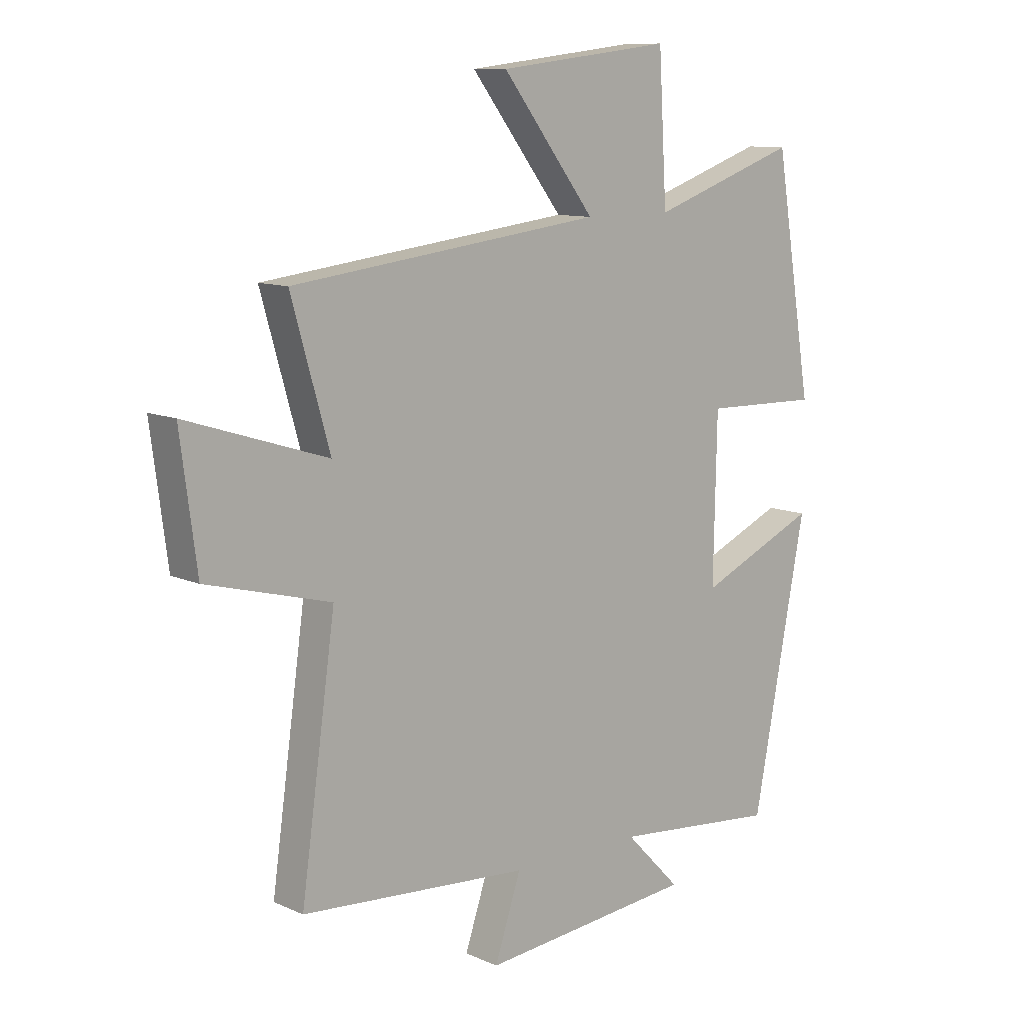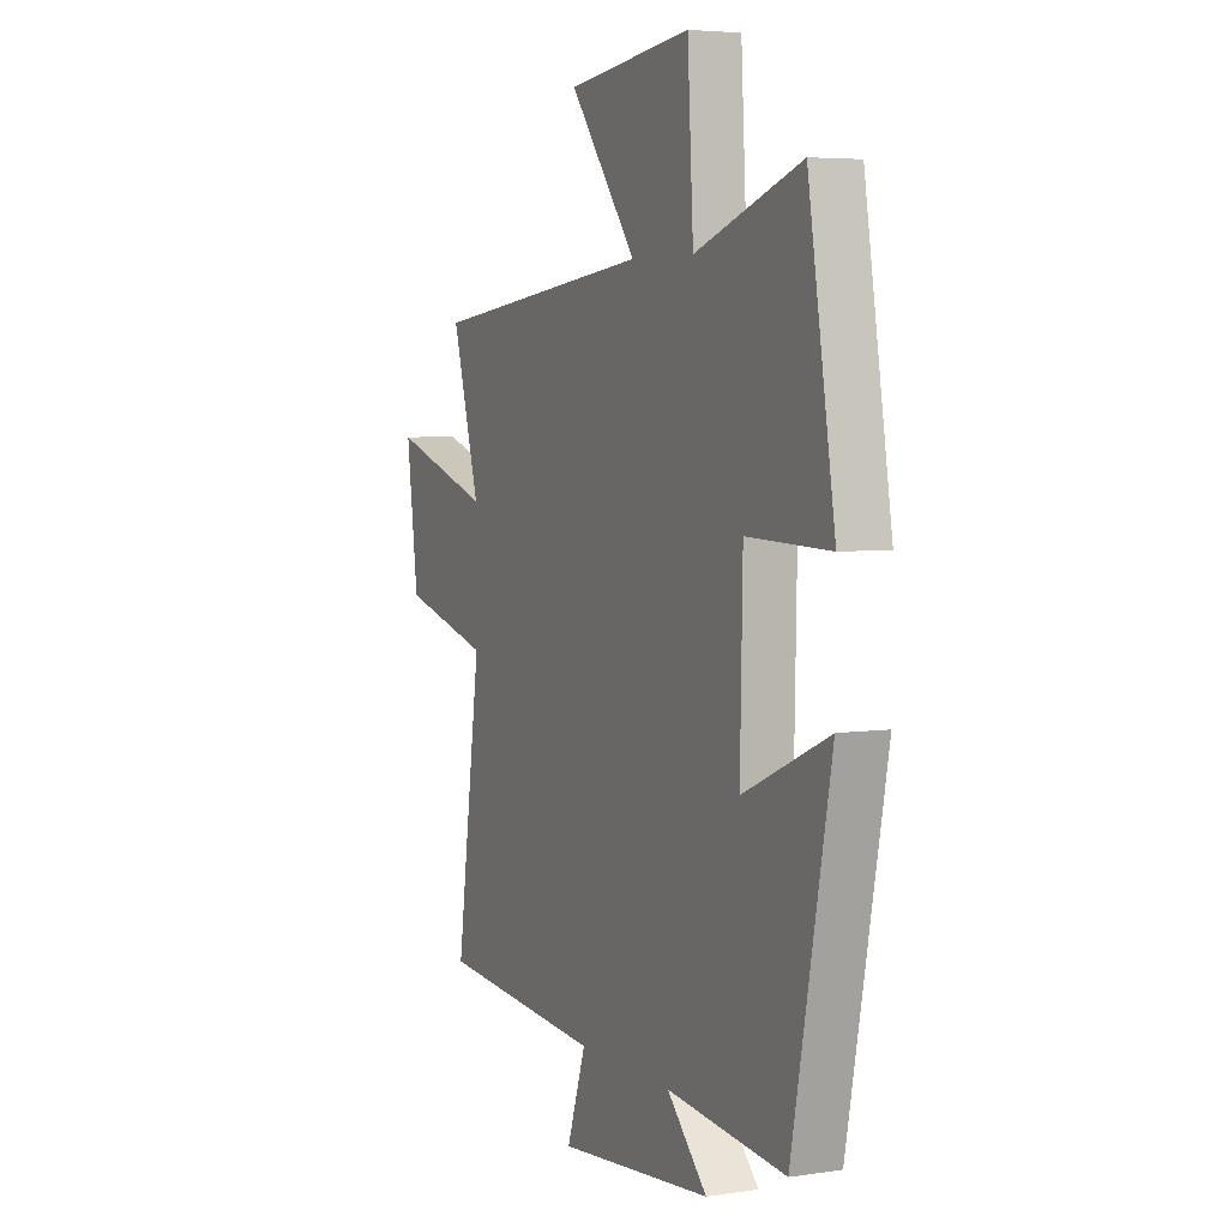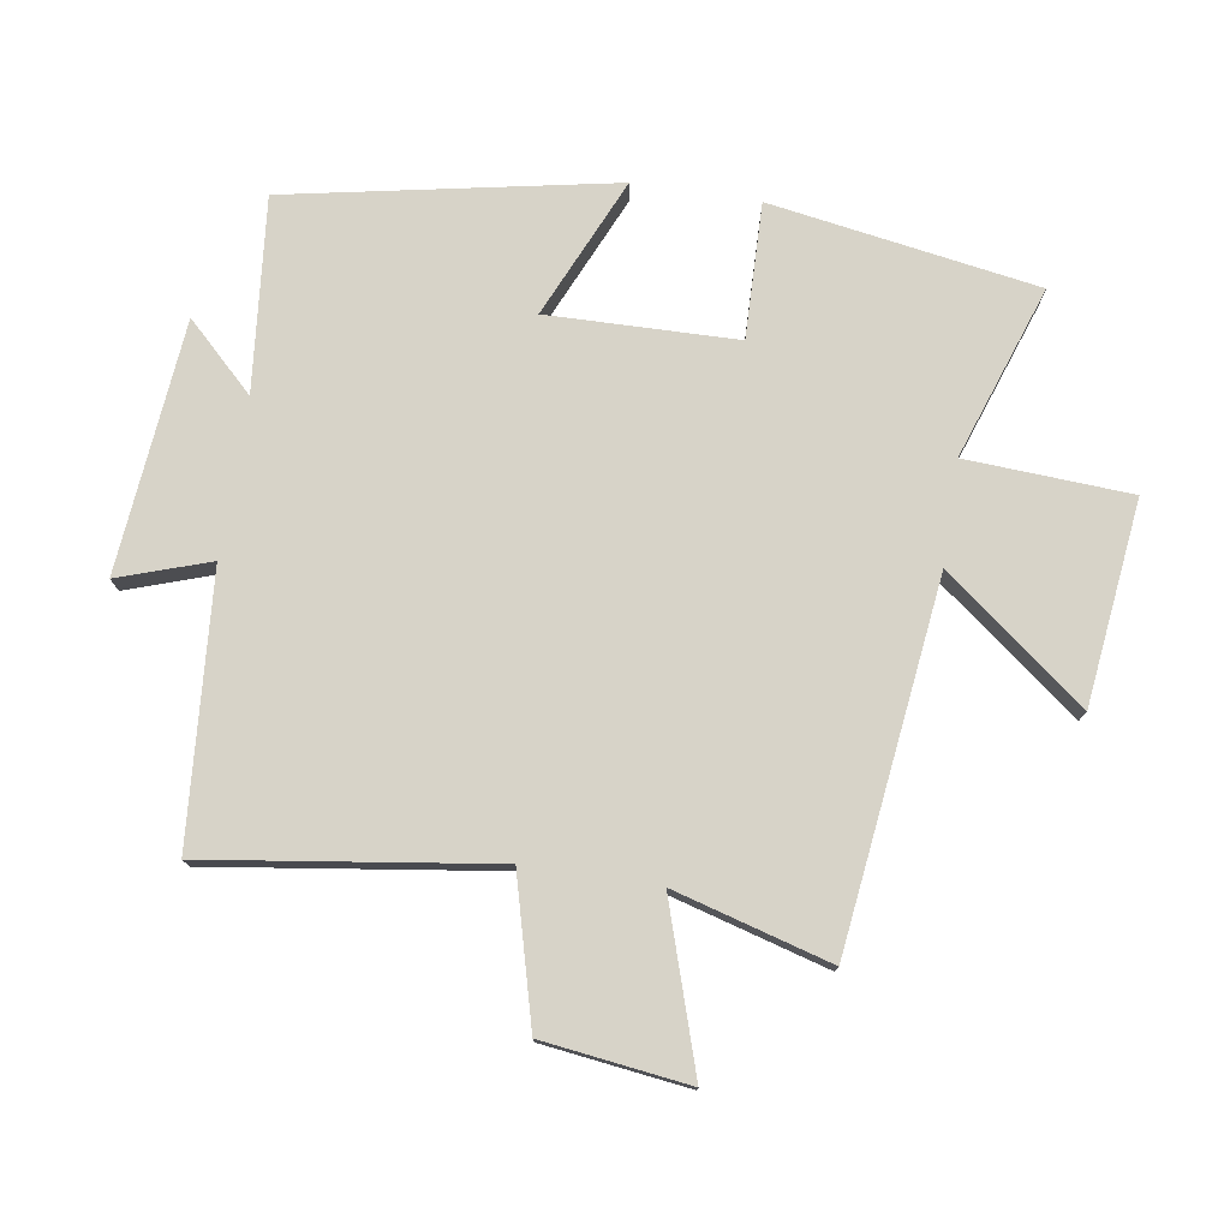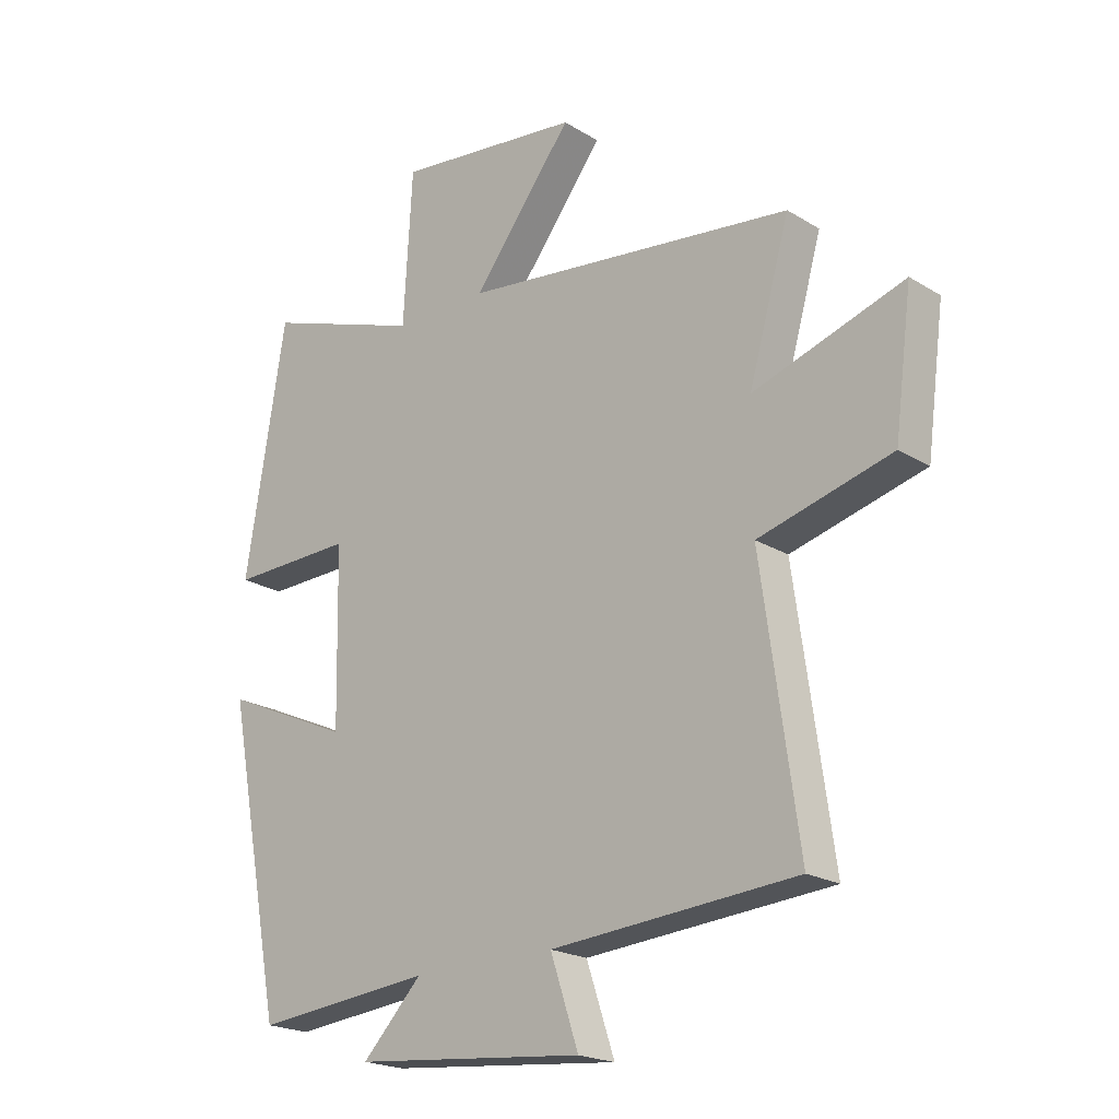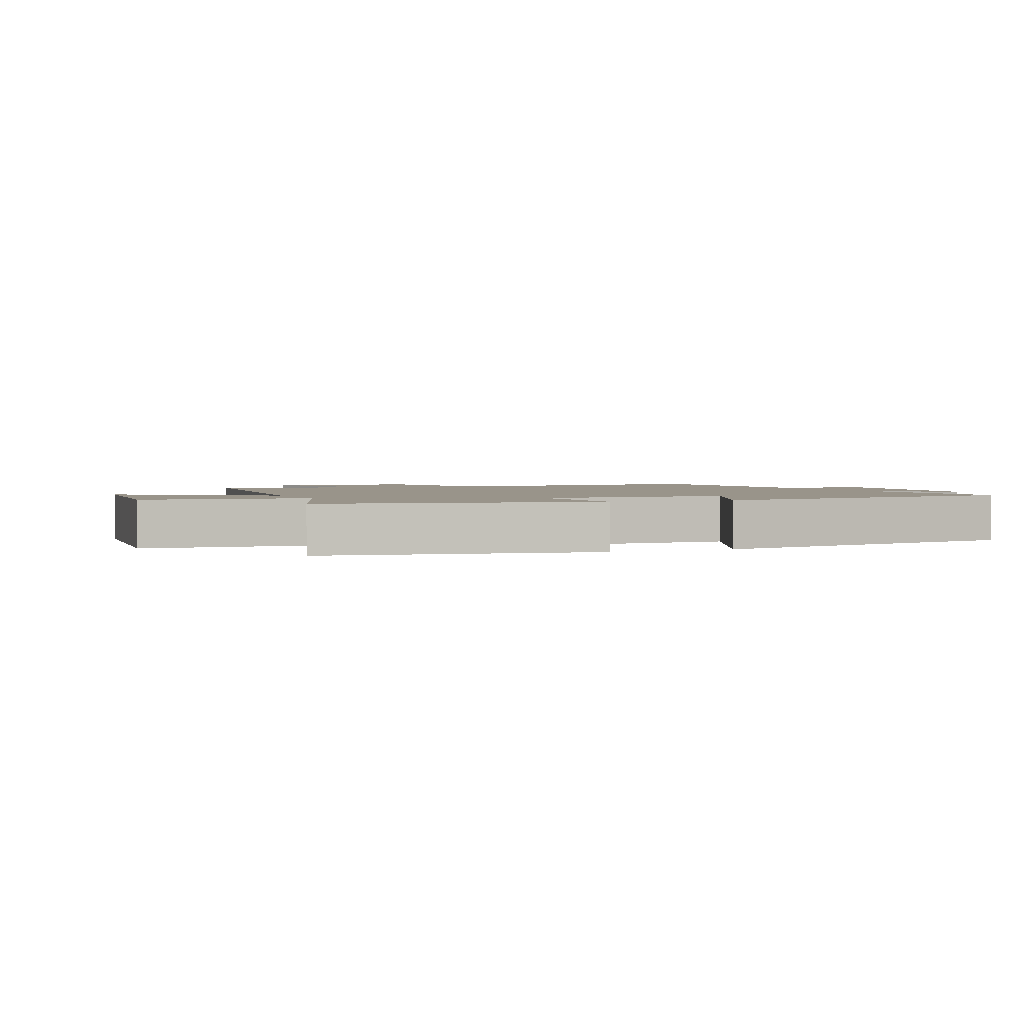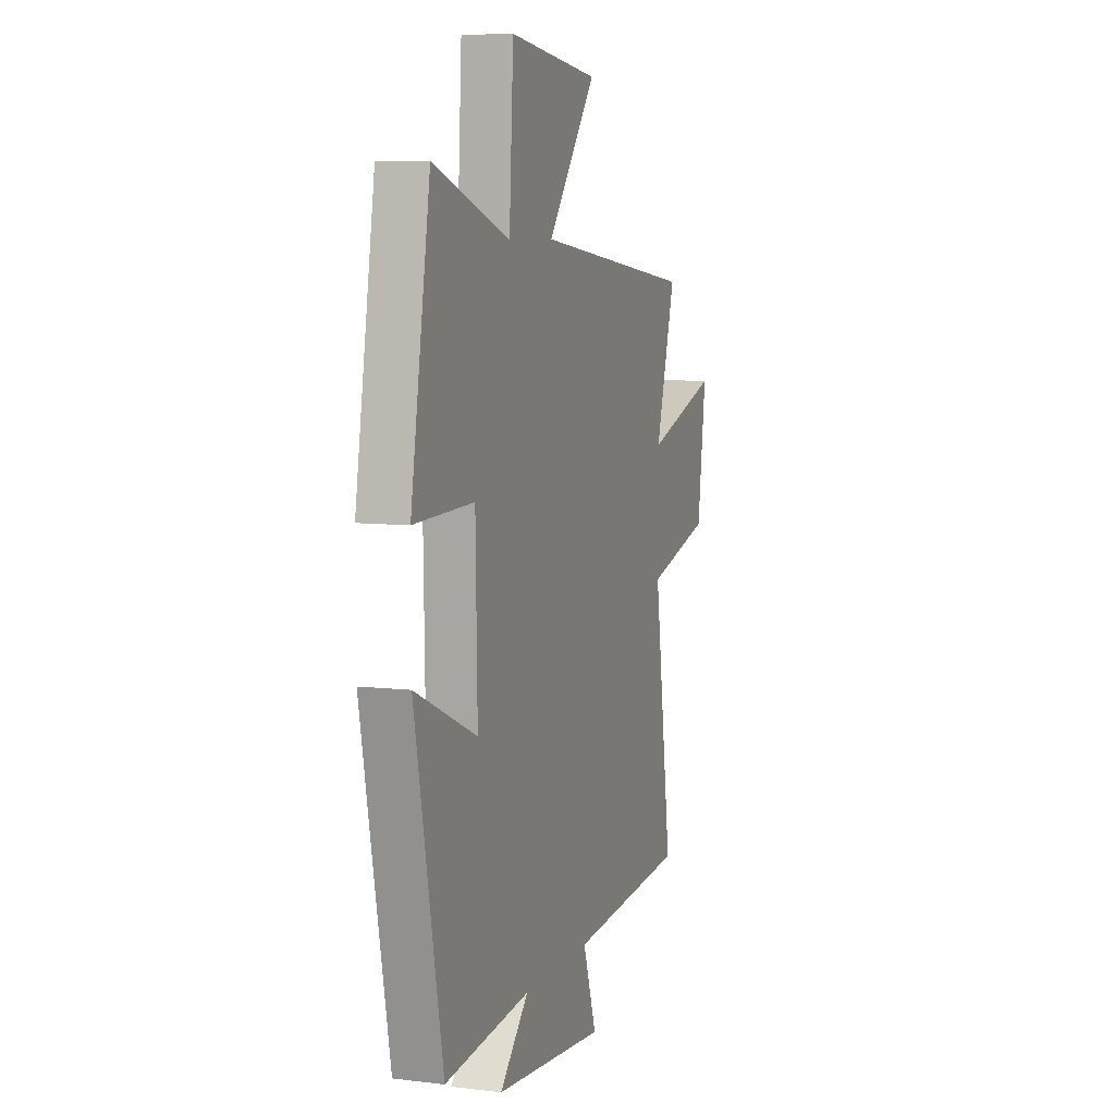
<metadata>
{"format":"obj","ext":"obj","renderer":"f3d","projection":"perspective","resolution":1024,"background":"white","views":[{"elev":10.6,"azim":-42.1,"up":"+Z"},{"elev":5.0,"azim":64.8,"up":"+Z"},{"elev":76.5,"azim":-81.2,"up":"+Y"},{"elev":-20.8,"azim":-137.5,"up":"+Z"},{"elev":1.9,"azim":67.1,"up":"+Y"},{"elev":7.5,"azim":108.9,"up":"+Z"}]}
</metadata>
<code>
v -0.563 0.07 -0.469
v -0.5 0.07 -0.021
v -0.727 0.07 0.039
v -0.757 0.07 0.267
v -0.5 0.07 0.185
v -0.57 0.07 0.43
v -0.001 0.07 0.5
v -0.172 0.07 0.72
v 0.146 0.07 0.758
v 0.161 0.07 0.5
v 0.431 0.07 0.594
v 0.5 0.07 0.175
v 0.288 0.07 0.18
v 0.282 0.07 -0.116
v 0.5 0.07 -0.019
v 0.402 0.07 -0.529
v 0.099 0.07 -0.5
v 0.201 0.07 -0.605
v -0.193 0.07 -0.643
v -0.145 0.07 -0.5
v -0.563 0 -0.469
v -0.5 0 -0.021
v -0.727 0 0.039
v -0.757 0 0.267
v -0.5 0 0.185
v -0.57 0 0.43
v -0.001 0 0.5
v -0.172 0 0.72
v 0.146 0 0.758
v 0.161 0 0.5
v 0.431 0 0.594
v 0.5 0 0.175
v 0.288 0 0.18
v 0.282 0 -0.116
v 0.5 0 -0.019
v 0.402 0 -0.529
v 0.099 0 -0.5
v 0.201 0 -0.605
v -0.193 0 -0.643
v -0.145 0 -0.5
f 17 18 19 20
f 17 20 1 2
f 14 15 16 17
f 13 14 17 2
f 10 11 12 13
f 10 13 2 3
f 7 8 9 10
f 5 6 7 10
f 5 10 3
f 3 4 5
f 40 39 38 37
f 22 21 40 37
f 37 36 35 34
f 22 37 34 33
f 33 32 31 30
f 23 22 33 30
f 30 29 28 27
f 30 27 26 25
f 23 30 25
f 25 24 23
f 1 21 22 2
f 2 22 23 3
f 3 23 24 4
f 4 24 25 5
f 5 25 26 6
f 6 26 27 7
f 7 27 28 8
f 8 28 29 9
f 9 29 30 10
f 10 30 31 11
f 11 31 32 12
f 12 32 33 13
f 13 33 34 14
f 14 34 35 15
f 15 35 36 16
f 16 36 37 17
f 17 37 38 18
f 18 38 39 19
f 19 39 40 20
f 20 40 21 1

</code>
